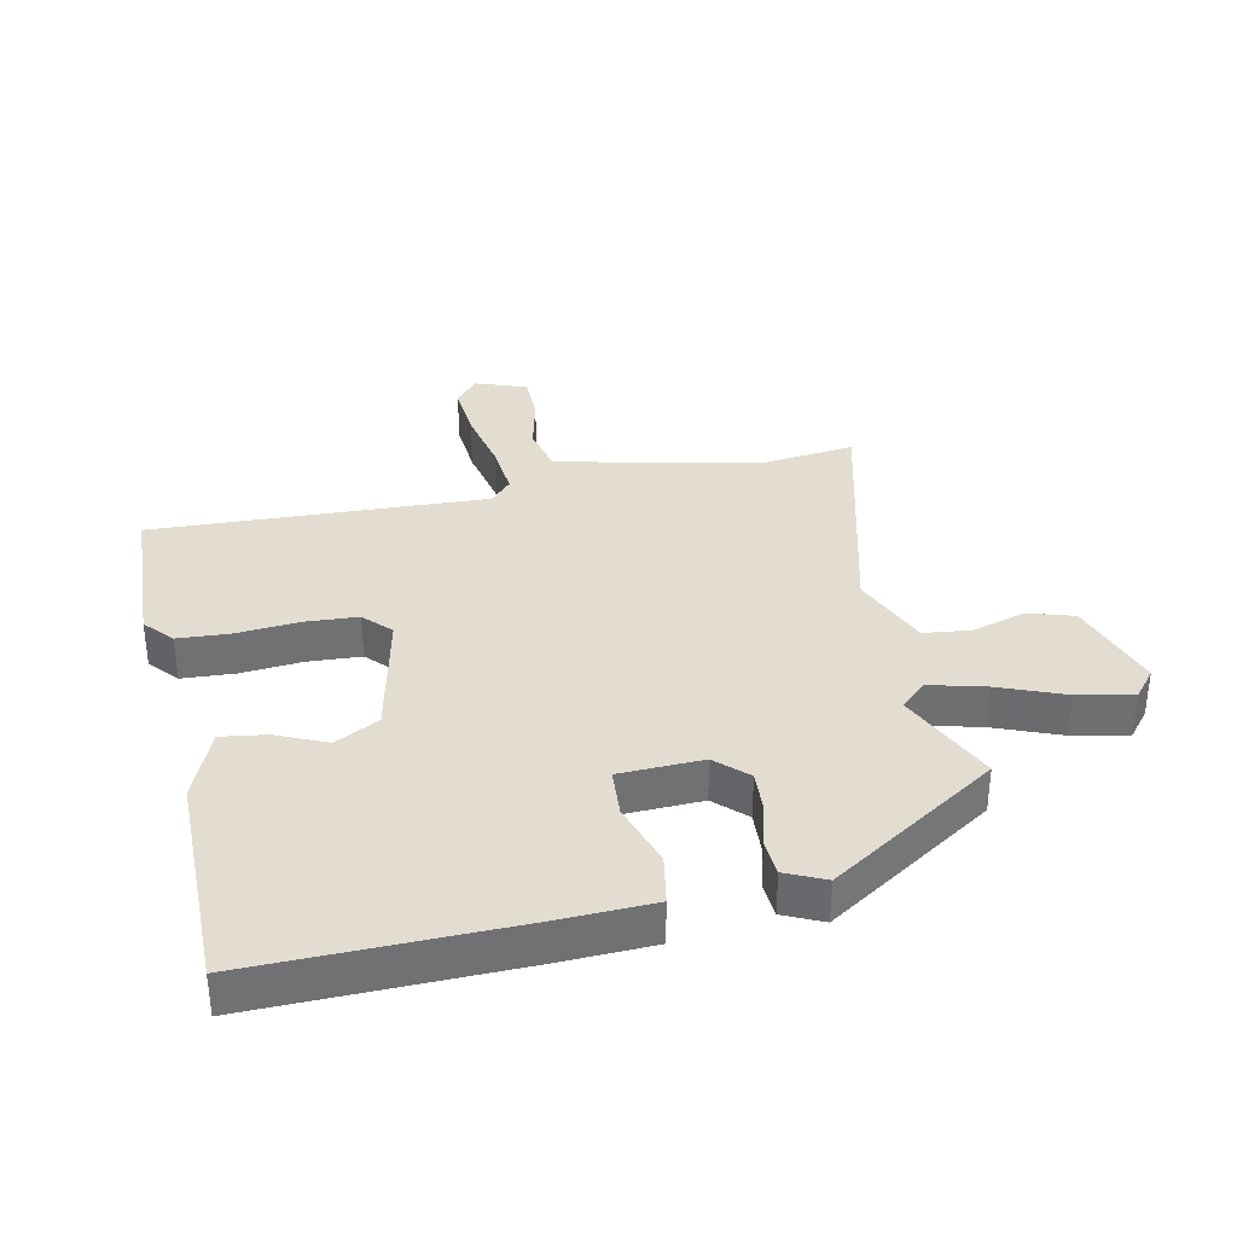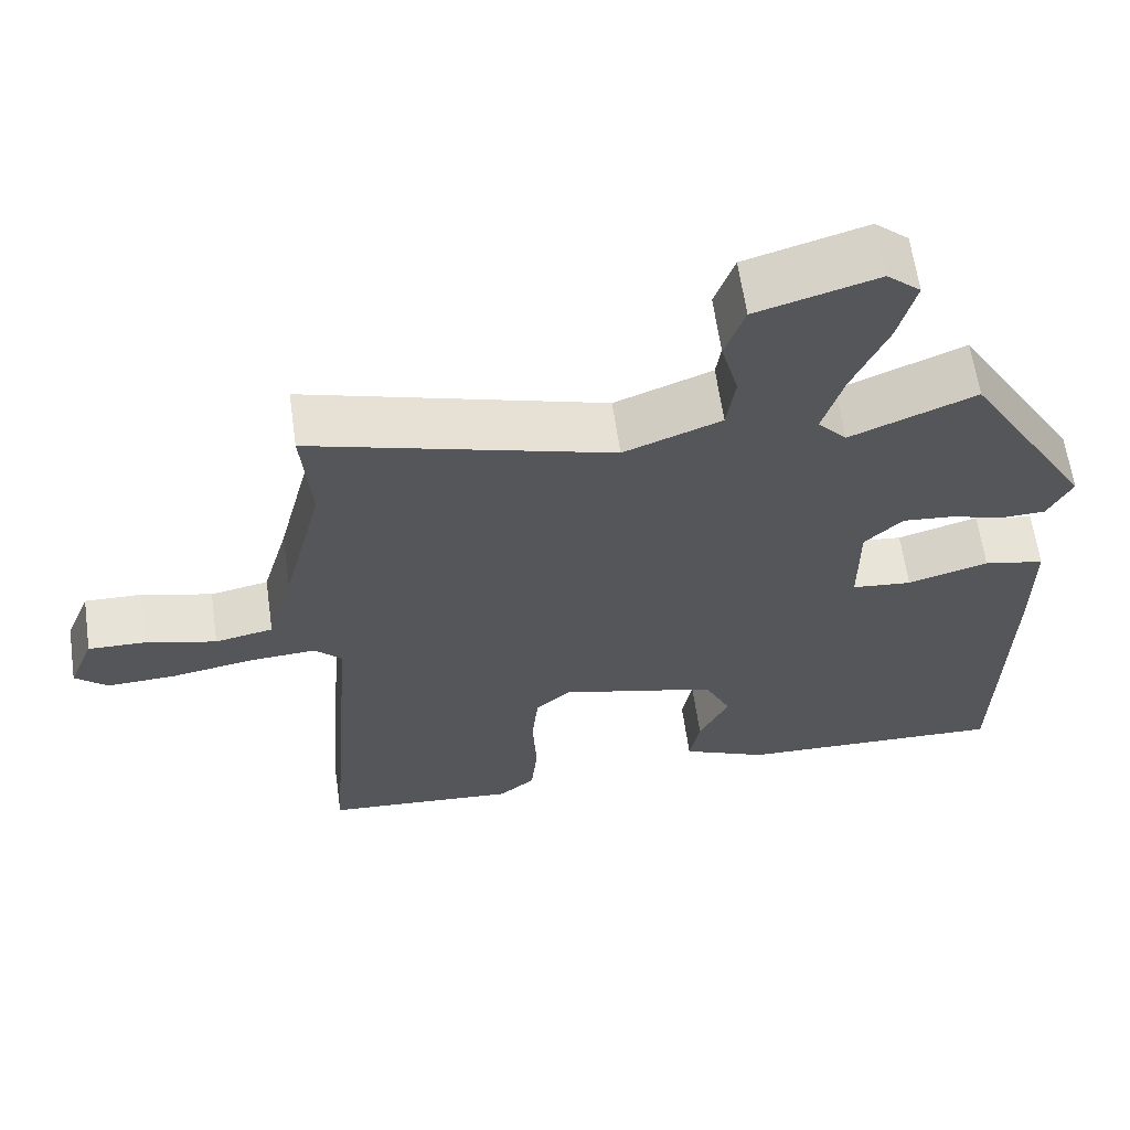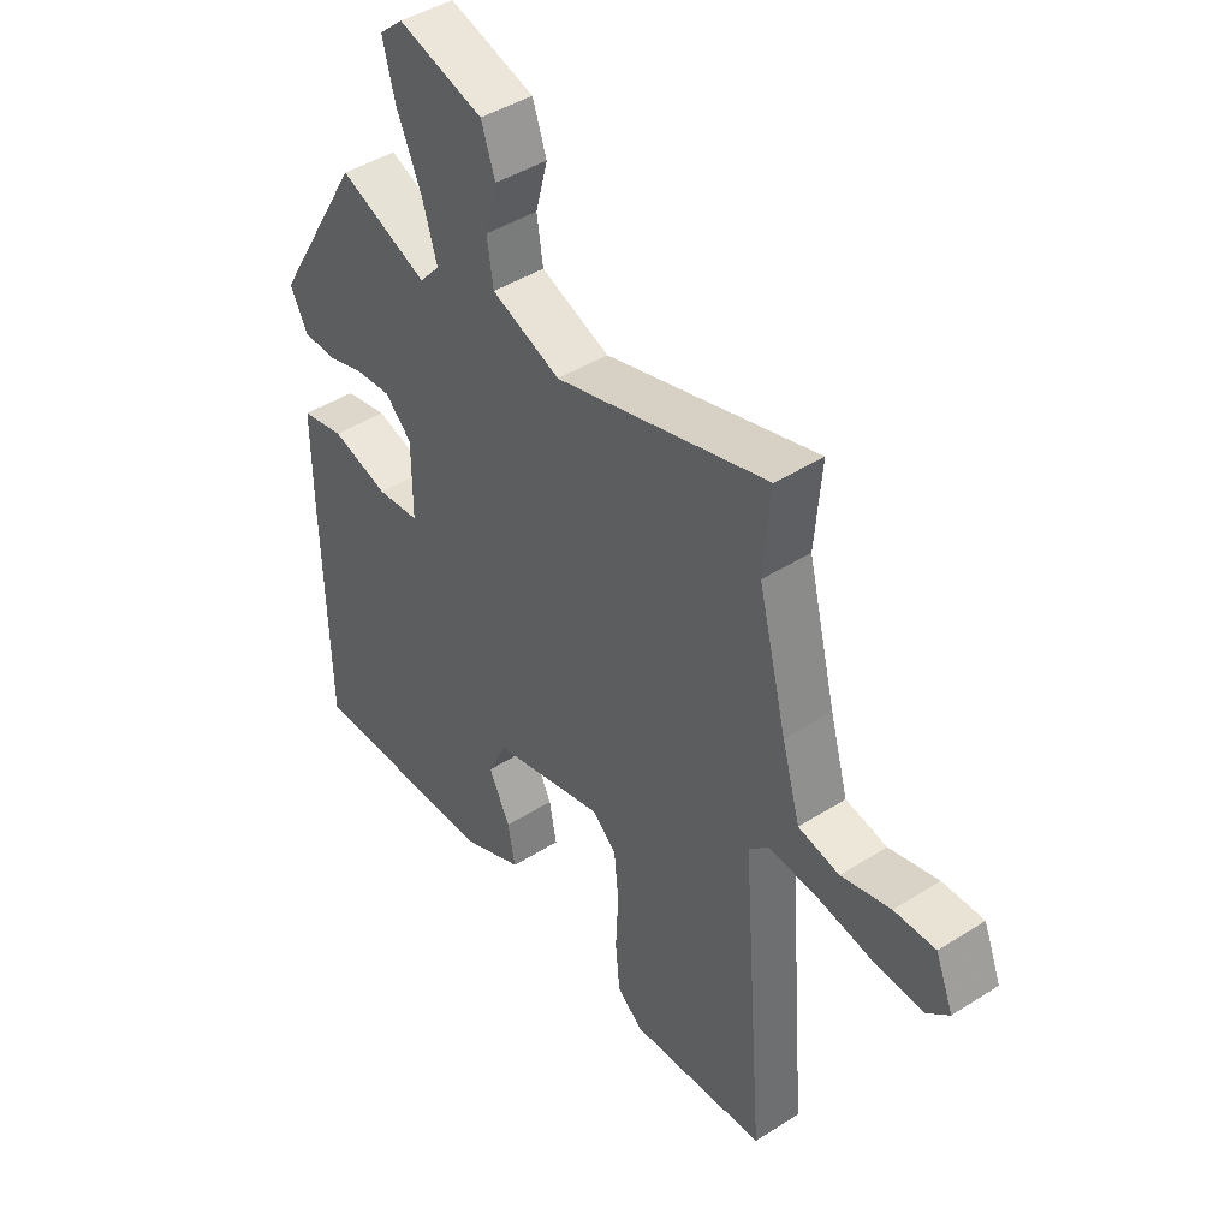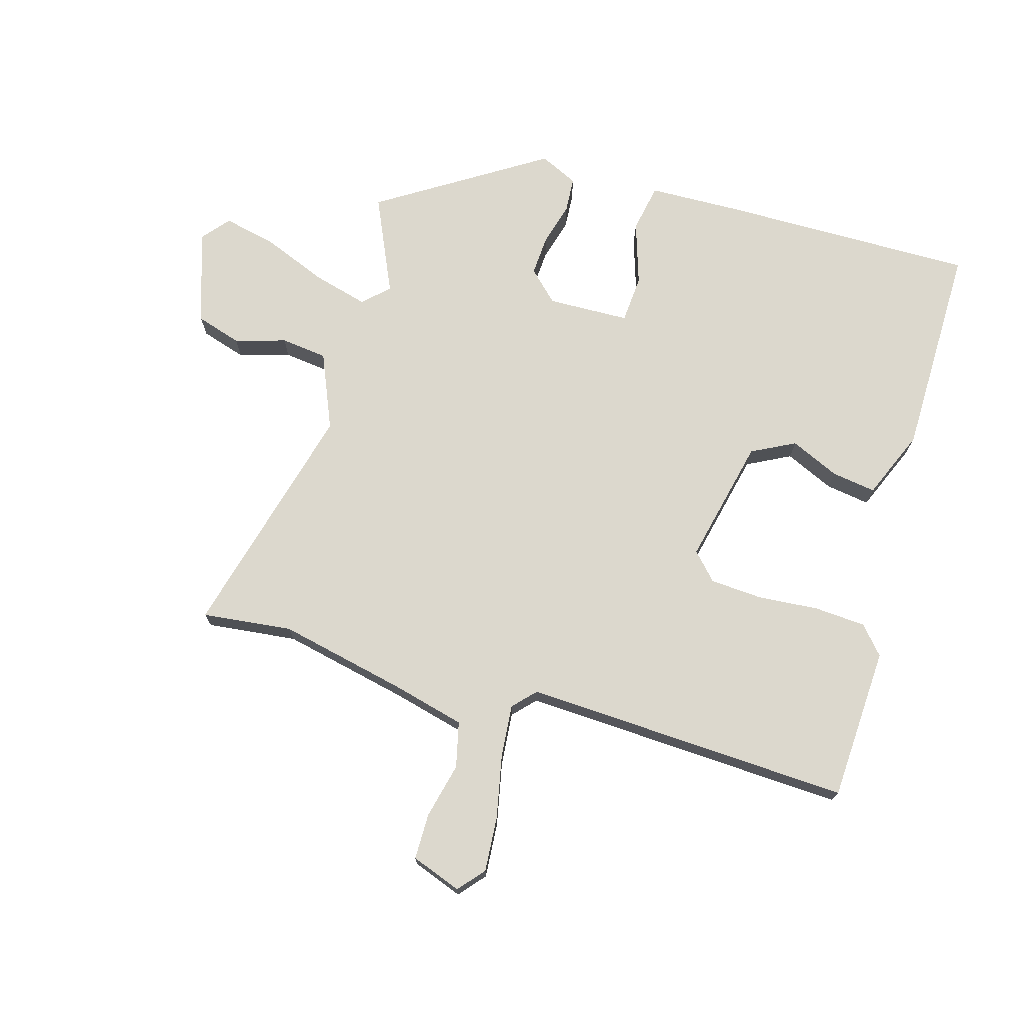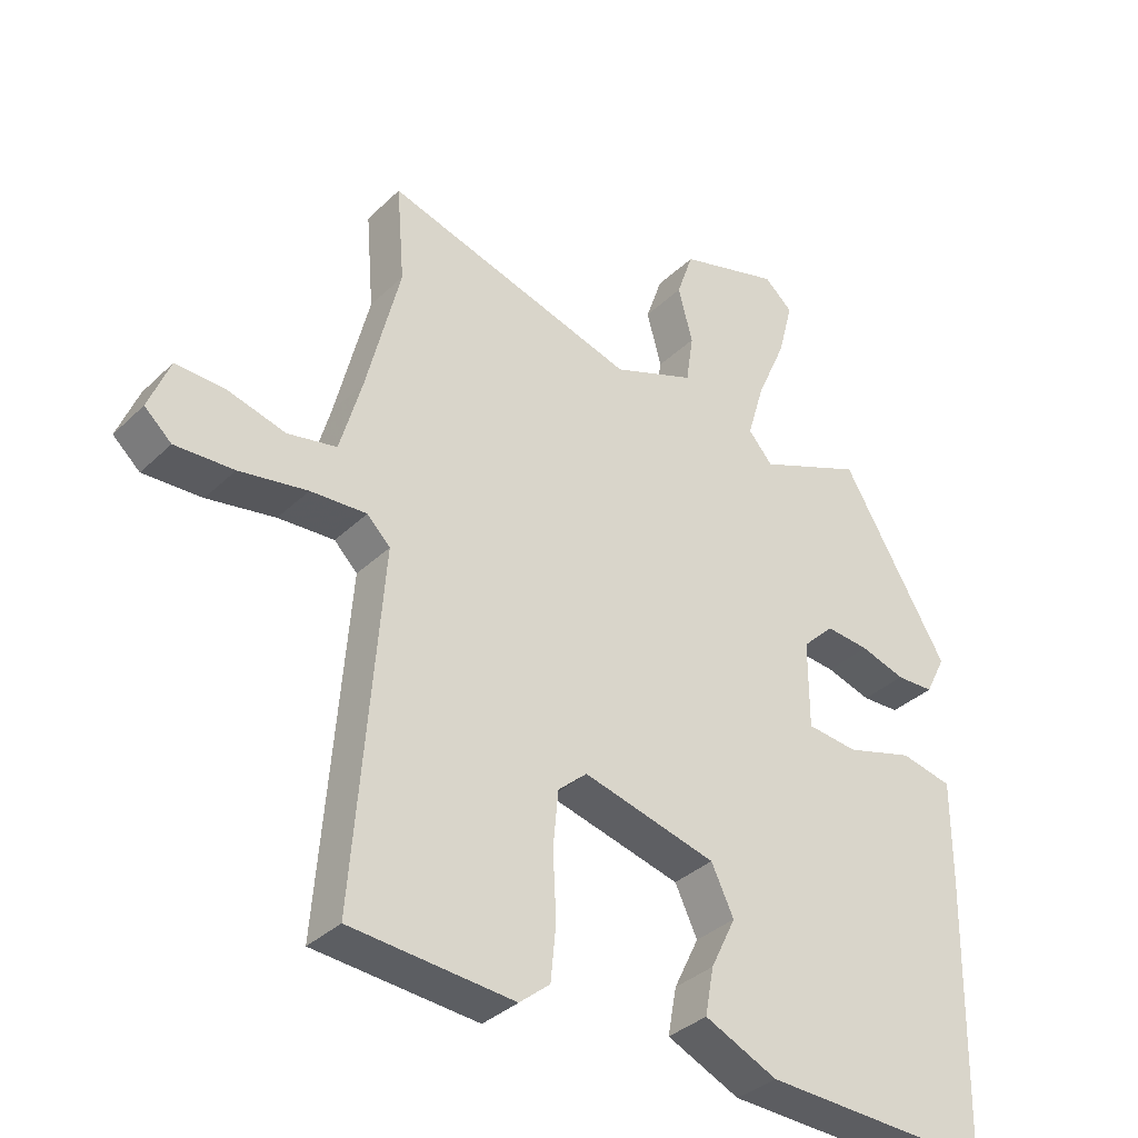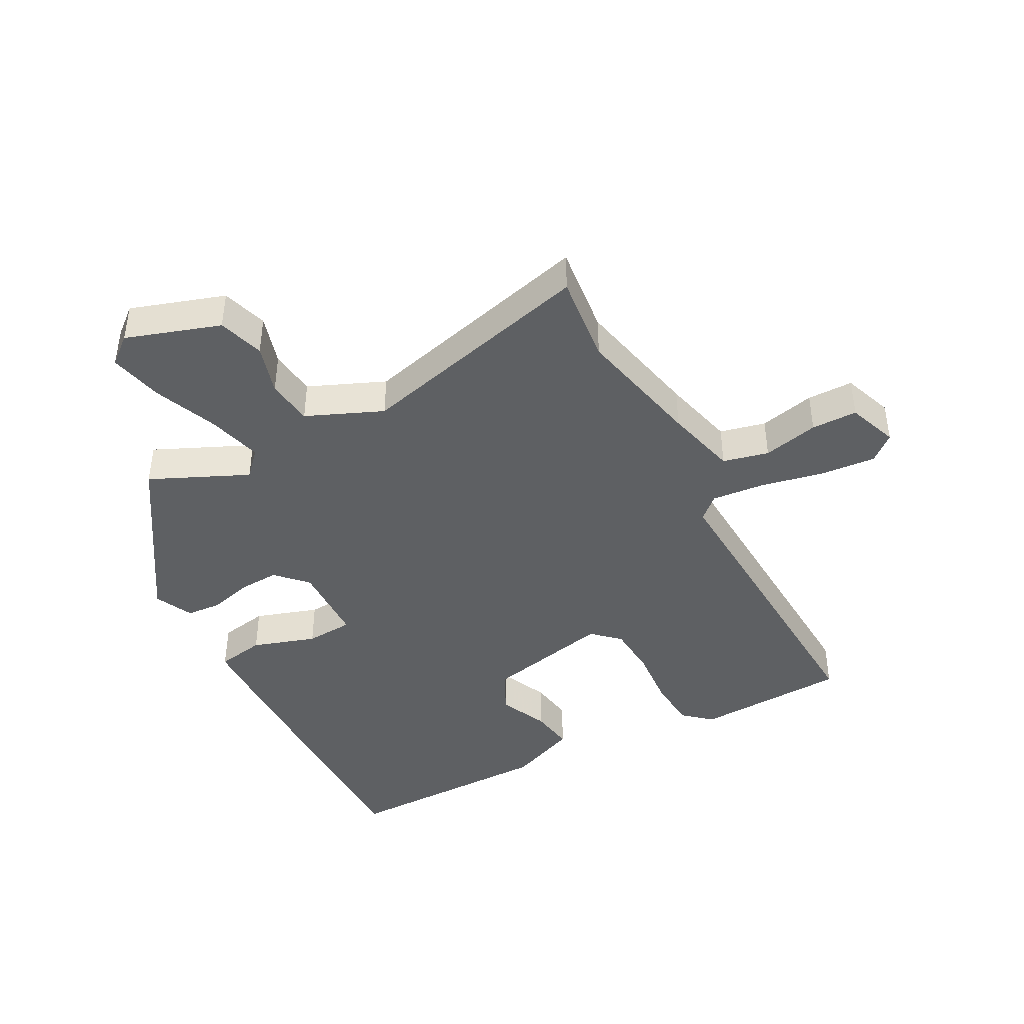
<metadata>
{"format":"obj","ext":"obj","renderer":"f3d","projection":"perspective","resolution":1024,"background":"white","views":[{"elev":35.1,"azim":-104.0,"up":"+Y"},{"elev":62.9,"azim":171.9,"up":"+Z"},{"elev":44.0,"azim":53.2,"up":"+Z"},{"elev":72.6,"azim":104.5,"up":"+Y"},{"elev":-35.2,"azim":141.3,"up":"+Z"},{"elev":-42.5,"azim":26.2,"up":"+Y"}]}
</metadata>
<code>
v -0.31 0.07 0.534
v -0.151 0.07 0.468
v -0.114 0.07 0.51
v -0.14 0.07 0.597
v -0.185 0.07 0.7
v -0.207 0.07 0.786
v -0.164 0.07 0.824
v -0.011 0.07 0.779
v 0.014 0.07 0.706
v -0.008 0.07 0.623
v 0.003 0.07 0.548
v 0.127 0.07 0.5
v 0.509 0.07 0.612
v 0.497 0.07 0.466
v 0.548 0.07 0.261
v 0.581 0.07 0.145
v 0.655 0.07 0.13
v 0.744 0.07 0.154
v 0.818 0.07 0.156
v 0.85 0.07 0.076
v 0.809 0.07 0.039
v 0.72 0.07 0.043
v 0.617 0.07 0.061
v 0.532 0.07 0.066
v 0.497 0.07 0.031
v 0.538 0.07 -0.496
v 0.291 0.07 -0.516
v 0.245 0.07 -0.478
v 0.237 0.07 -0.395
v 0.242 0.07 -0.297
v 0.234 0.07 -0.213
v 0.19 0.07 -0.174
v -0.012 0.07 -0.226
v -0.046 0.07 -0.297
v -0.008 0.07 -0.375
v 0.005 0.07 -0.446
v -0.105 0.07 -0.496
v -0.451 0.07 -0.509
v -0.459 0.07 -0.098
v -0.459 0.07 0.053
v -0.381 0.07 0.07
v -0.278 0.07 0.04
v -0.201 0.07 0.048
v -0.201 0.07 0.18
v -0.249 0.07 0.227
v -0.315 0.07 0.221
v -0.383 0.07 0.2
v -0.44 0.07 0.202
v -0.471 0.07 0.263
v -0.31 0 0.534
v -0.151 0 0.468
v -0.114 0 0.51
v -0.14 0 0.597
v -0.185 0 0.7
v -0.207 0 0.786
v -0.164 0 0.824
v -0.011 0 0.779
v 0.014 0 0.706
v -0.008 0 0.623
v 0.003 0 0.548
v 0.127 0 0.5
v 0.509 0 0.612
v 0.497 0 0.466
v 0.548 0 0.261
v 0.581 0 0.145
v 0.655 0 0.13
v 0.744 0 0.154
v 0.818 0 0.156
v 0.85 0 0.076
v 0.809 0 0.039
v 0.72 0 0.043
v 0.617 0 0.061
v 0.532 0 0.066
v 0.497 0 0.031
v 0.538 0 -0.496
v 0.291 0 -0.516
v 0.245 0 -0.478
v 0.237 0 -0.395
v 0.242 0 -0.297
v 0.234 0 -0.213
v 0.19 0 -0.174
v -0.012 0 -0.226
v -0.046 0 -0.297
v -0.008 0 -0.375
v 0.005 0 -0.446
v -0.105 0 -0.496
v -0.451 0 -0.509
v -0.459 0 -0.098
v -0.459 0 0.053
v -0.381 0 0.07
v -0.278 0 0.04
v -0.201 0 0.048
v -0.201 0 0.18
v -0.249 0 0.227
v -0.315 0 0.221
v -0.383 0 0.2
v -0.44 0 0.202
v -0.471 0 0.263
f 46 47 48 49
f 45 46 49 1
f 44 45 1 2
f 43 44 2 3
f 39 40 41 42
f 39 42 43
f 38 39 43
f 37 38 43
f 34 35 36 37
f 34 37 43 3
f 27 28 29 30
f 25 26 27 30
f 25 30 31
f 24 25 31 32
f 20 21 22 23
f 20 23 24
f 17 18 19 20
f 16 17 20 24
f 15 16 24 32
f 12 13 14
f 12 14 15 32
f 7 8 9 10
f 7 10 11
f 4 5 6 7
f 3 4 7 11
f 33 34 3 11
f 11 12 32 33
f 98 97 96 95
f 50 98 95 94
f 51 50 94 93
f 52 51 93 92
f 91 90 89 88
f 92 91 88
f 92 88 87
f 92 87 86
f 86 85 84 83
f 52 92 86 83
f 79 78 77 76
f 79 76 75 74
f 80 79 74
f 81 80 74 73
f 72 71 70 69
f 73 72 69
f 69 68 67 66
f 73 69 66 65
f 81 73 65 64
f 63 62 61
f 81 64 63 61
f 59 58 57 56
f 60 59 56
f 56 55 54 53
f 60 56 53 52
f 60 52 83 82
f 82 81 61 60
f 1 50 51 2
f 2 51 52 3
f 3 52 53 4
f 4 53 54 5
f 5 54 55 6
f 6 55 56 7
f 7 56 57 8
f 8 57 58 9
f 9 58 59 10
f 10 59 60 11
f 11 60 61 12
f 12 61 62 13
f 13 62 63 14
f 14 63 64 15
f 15 64 65 16
f 16 65 66 17
f 17 66 67 18
f 18 67 68 19
f 19 68 69 20
f 20 69 70 21
f 21 70 71 22
f 22 71 72 23
f 23 72 73 24
f 24 73 74 25
f 25 74 75 26
f 26 75 76 27
f 27 76 77 28
f 28 77 78 29
f 29 78 79 30
f 30 79 80 31
f 31 80 81 32
f 32 81 82 33
f 33 82 83 34
f 34 83 84 35
f 35 84 85 36
f 36 85 86 37
f 37 86 87 38
f 38 87 88 39
f 39 88 89 40
f 40 89 90 41
f 41 90 91 42
f 42 91 92 43
f 43 92 93 44
f 44 93 94 45
f 45 94 95 46
f 46 95 96 47
f 47 96 97 48
f 48 97 98 49
f 49 98 50 1

</code>
